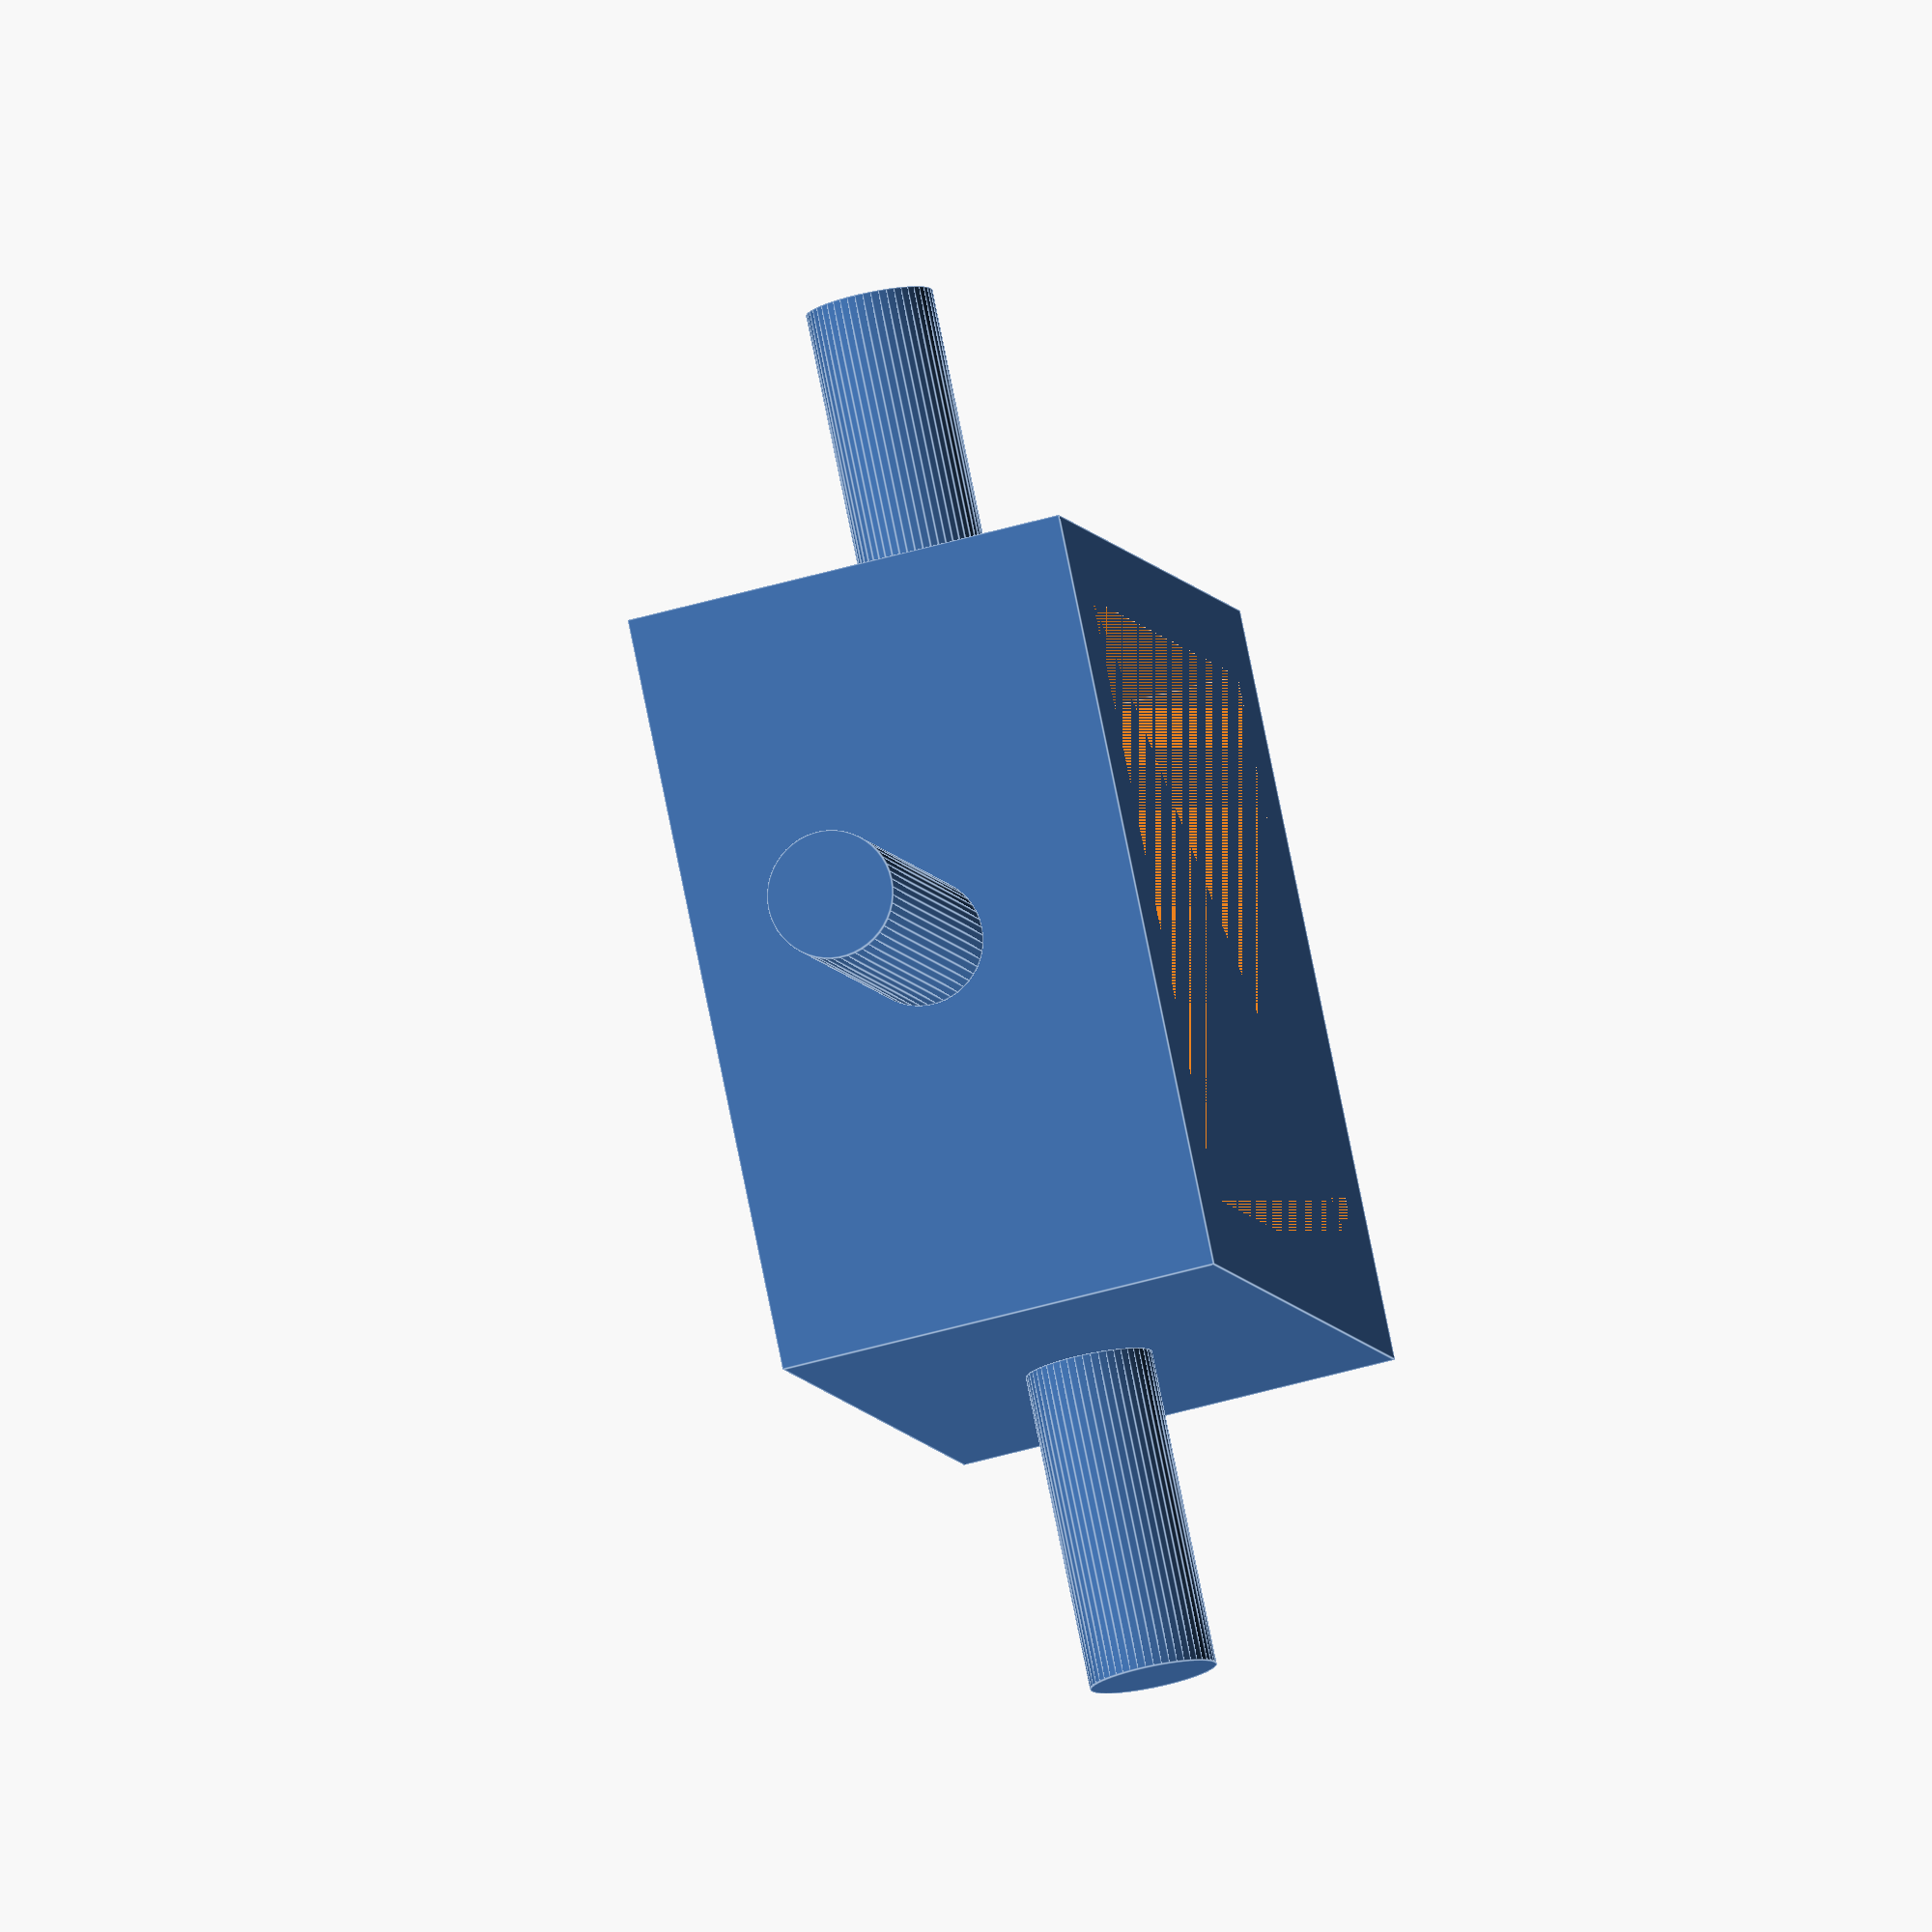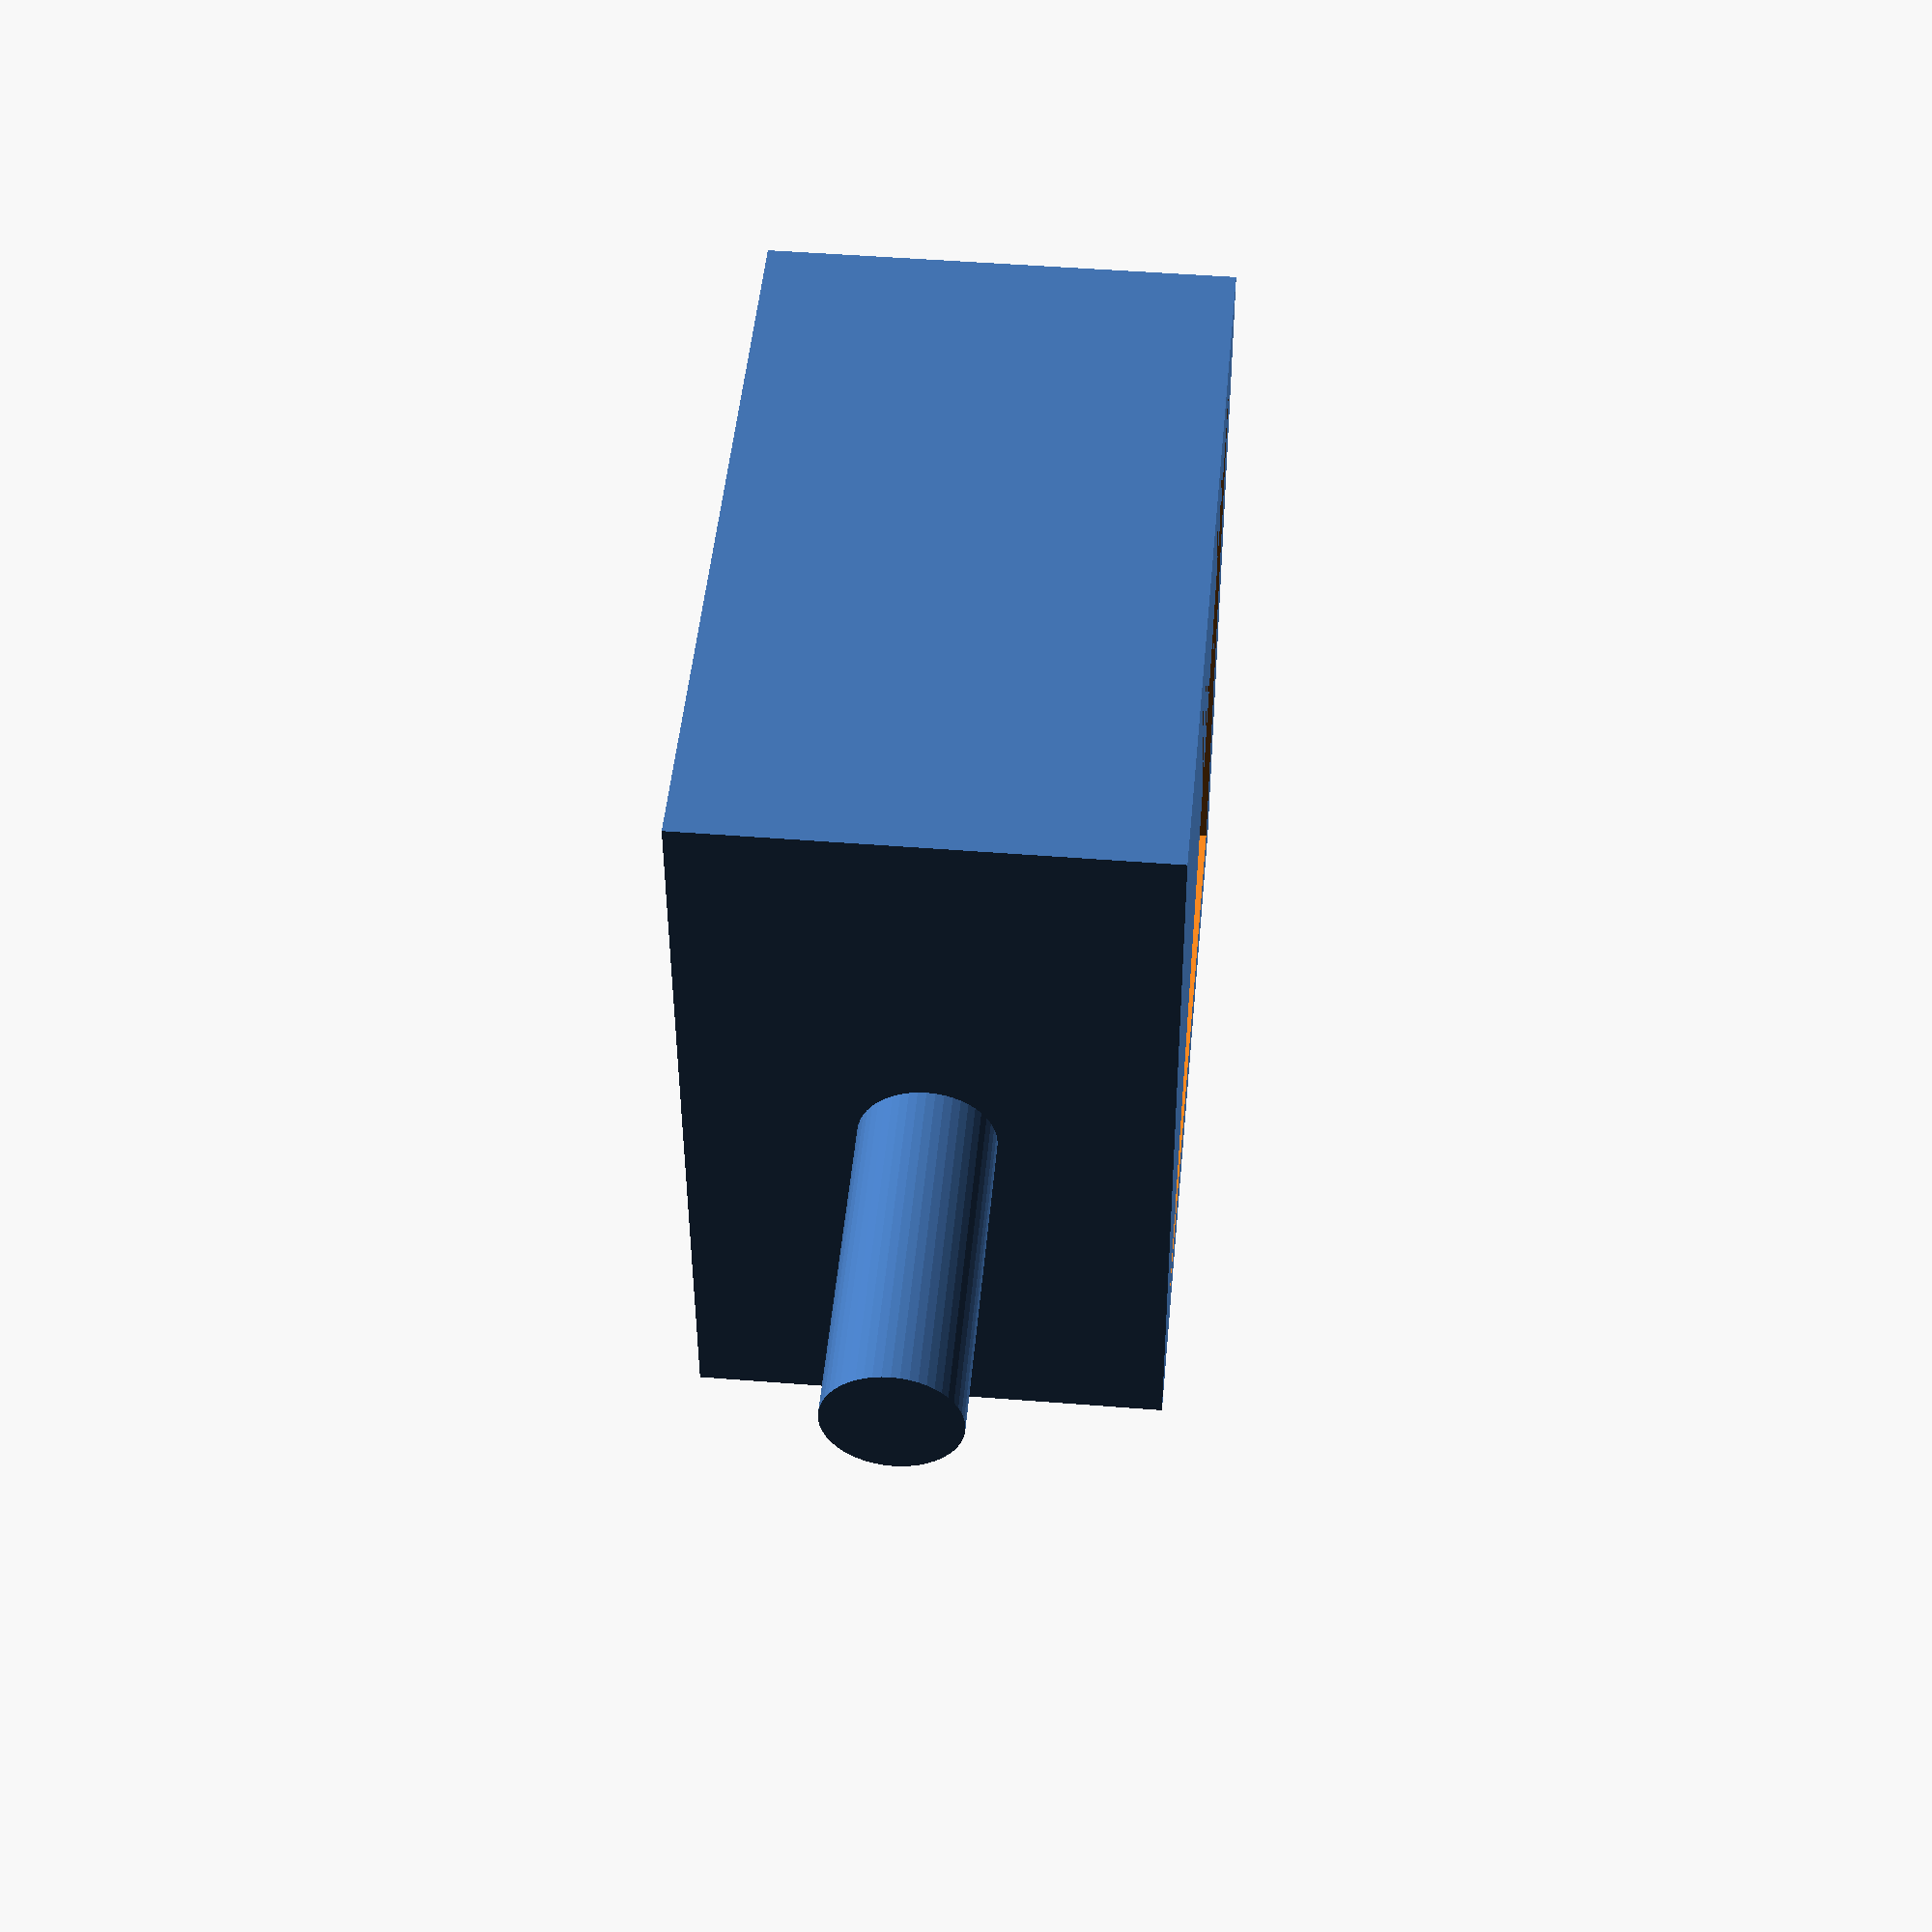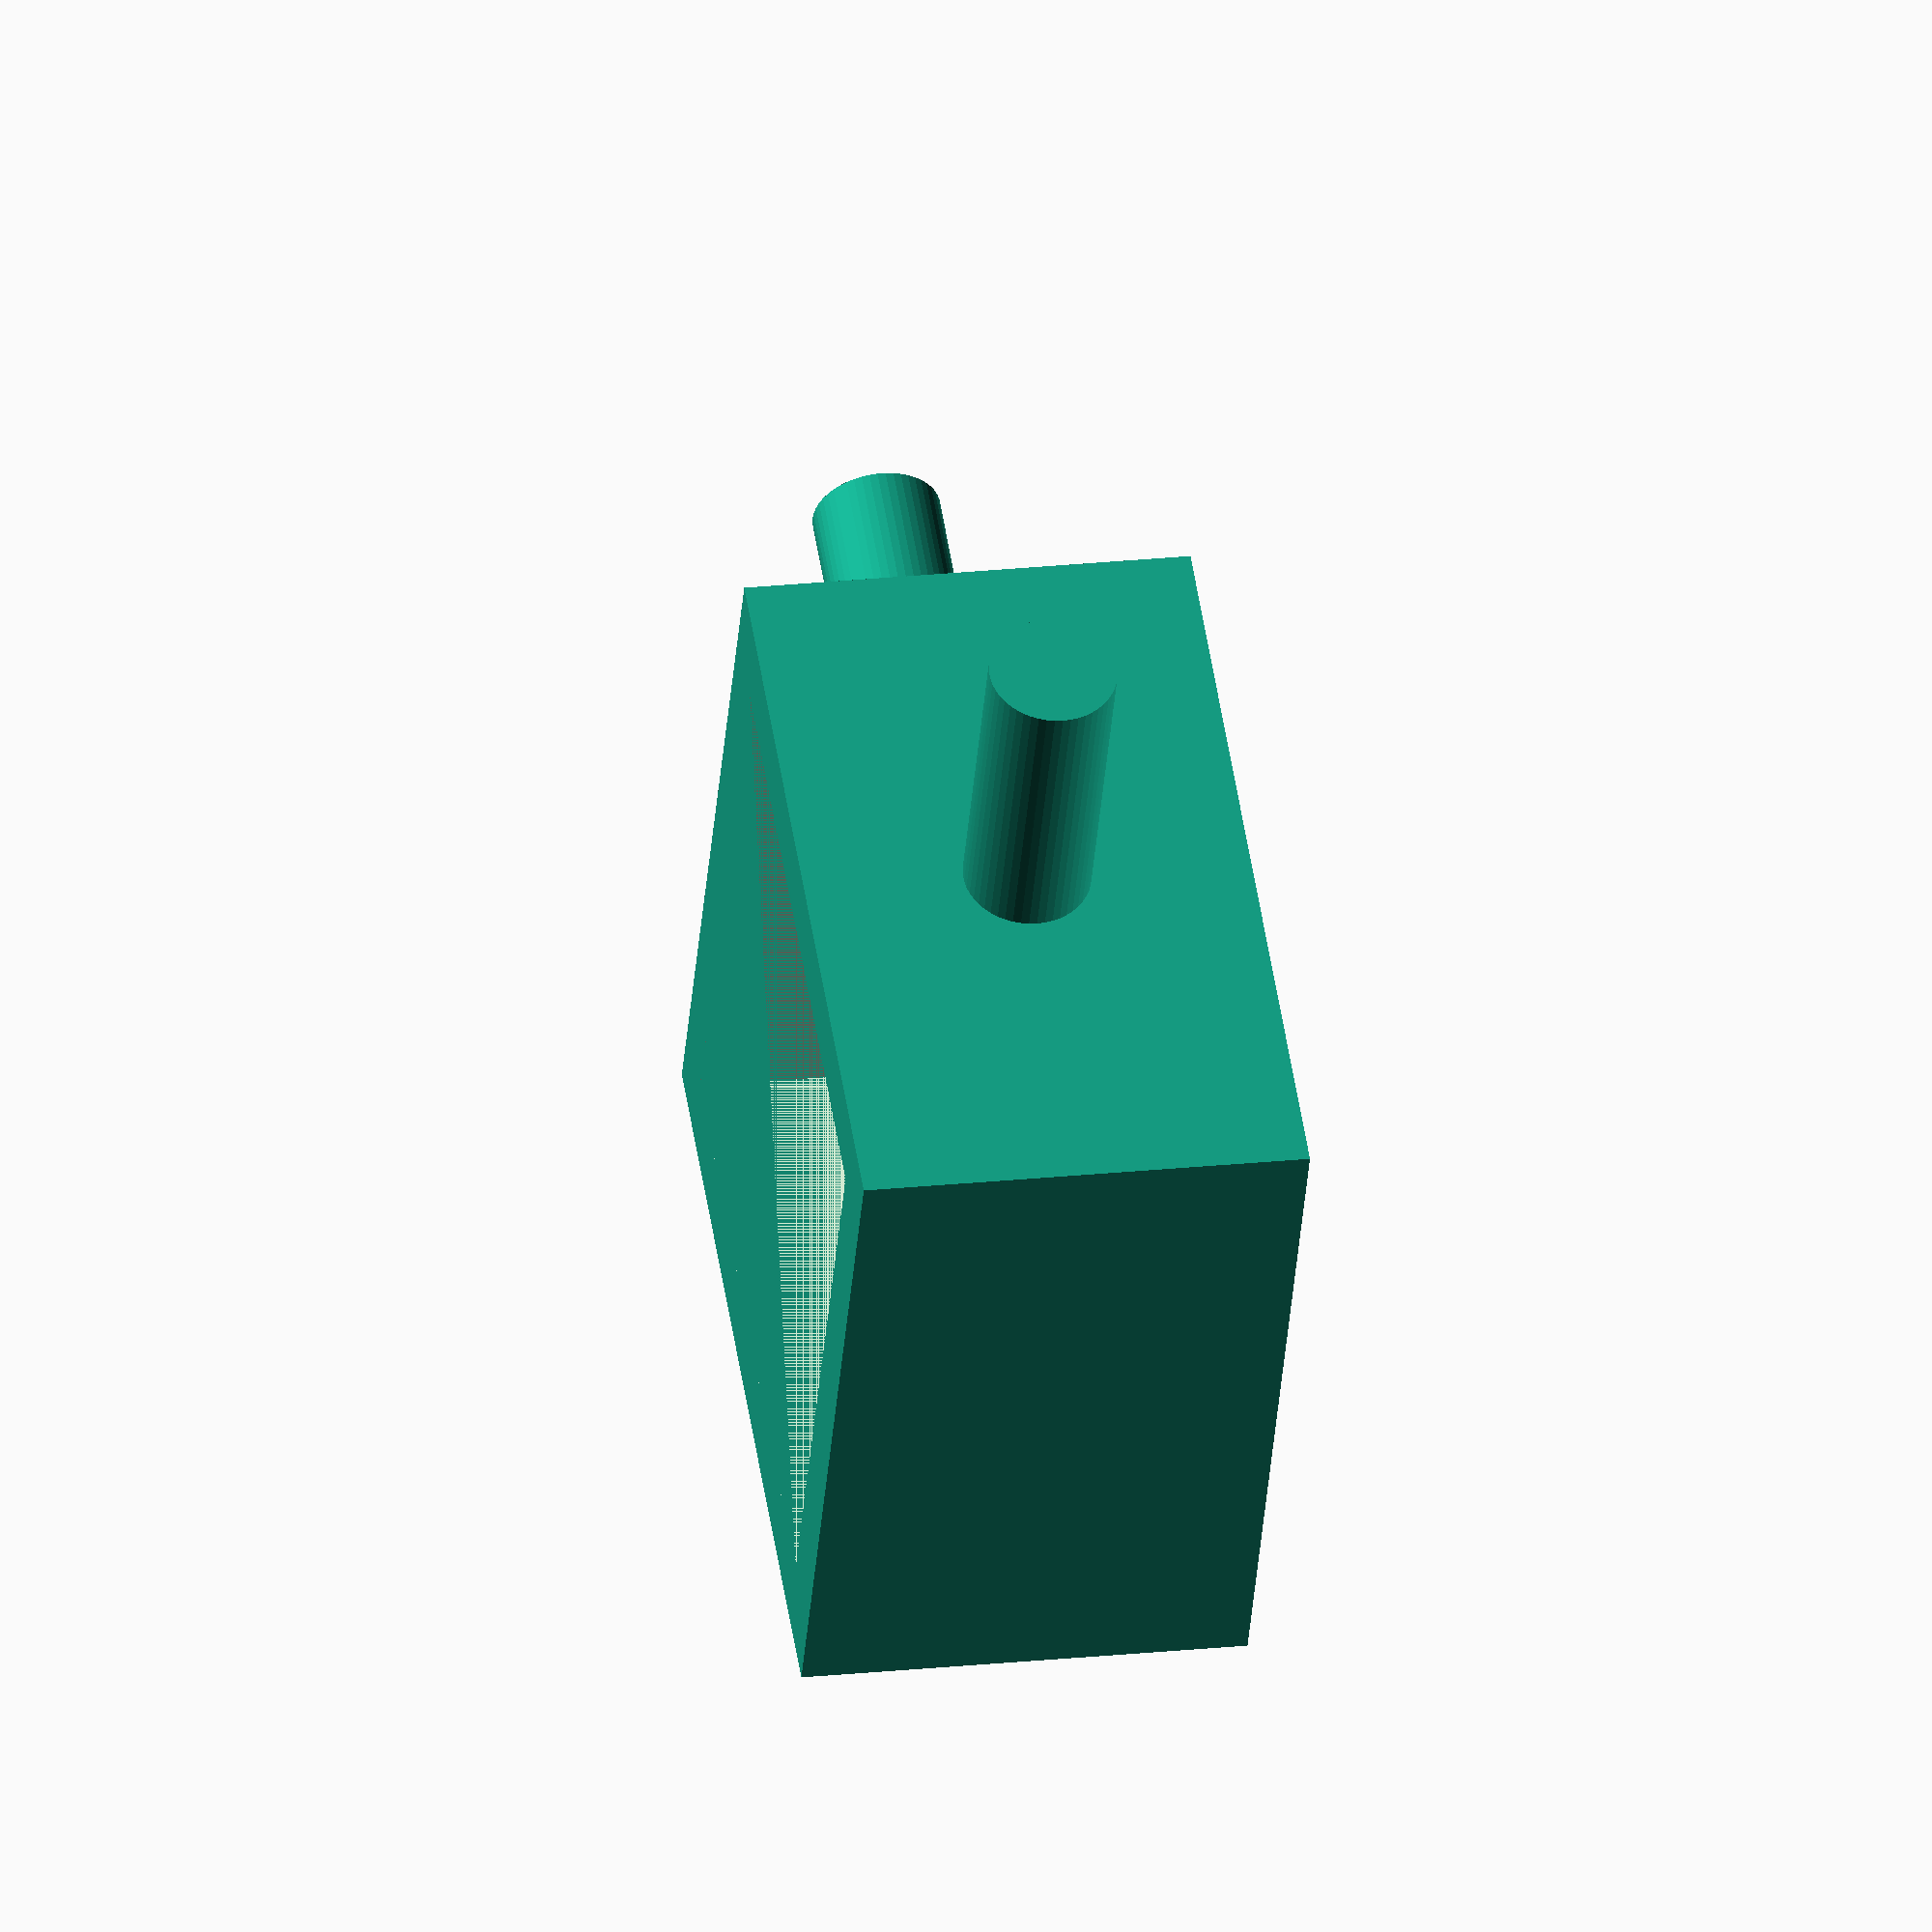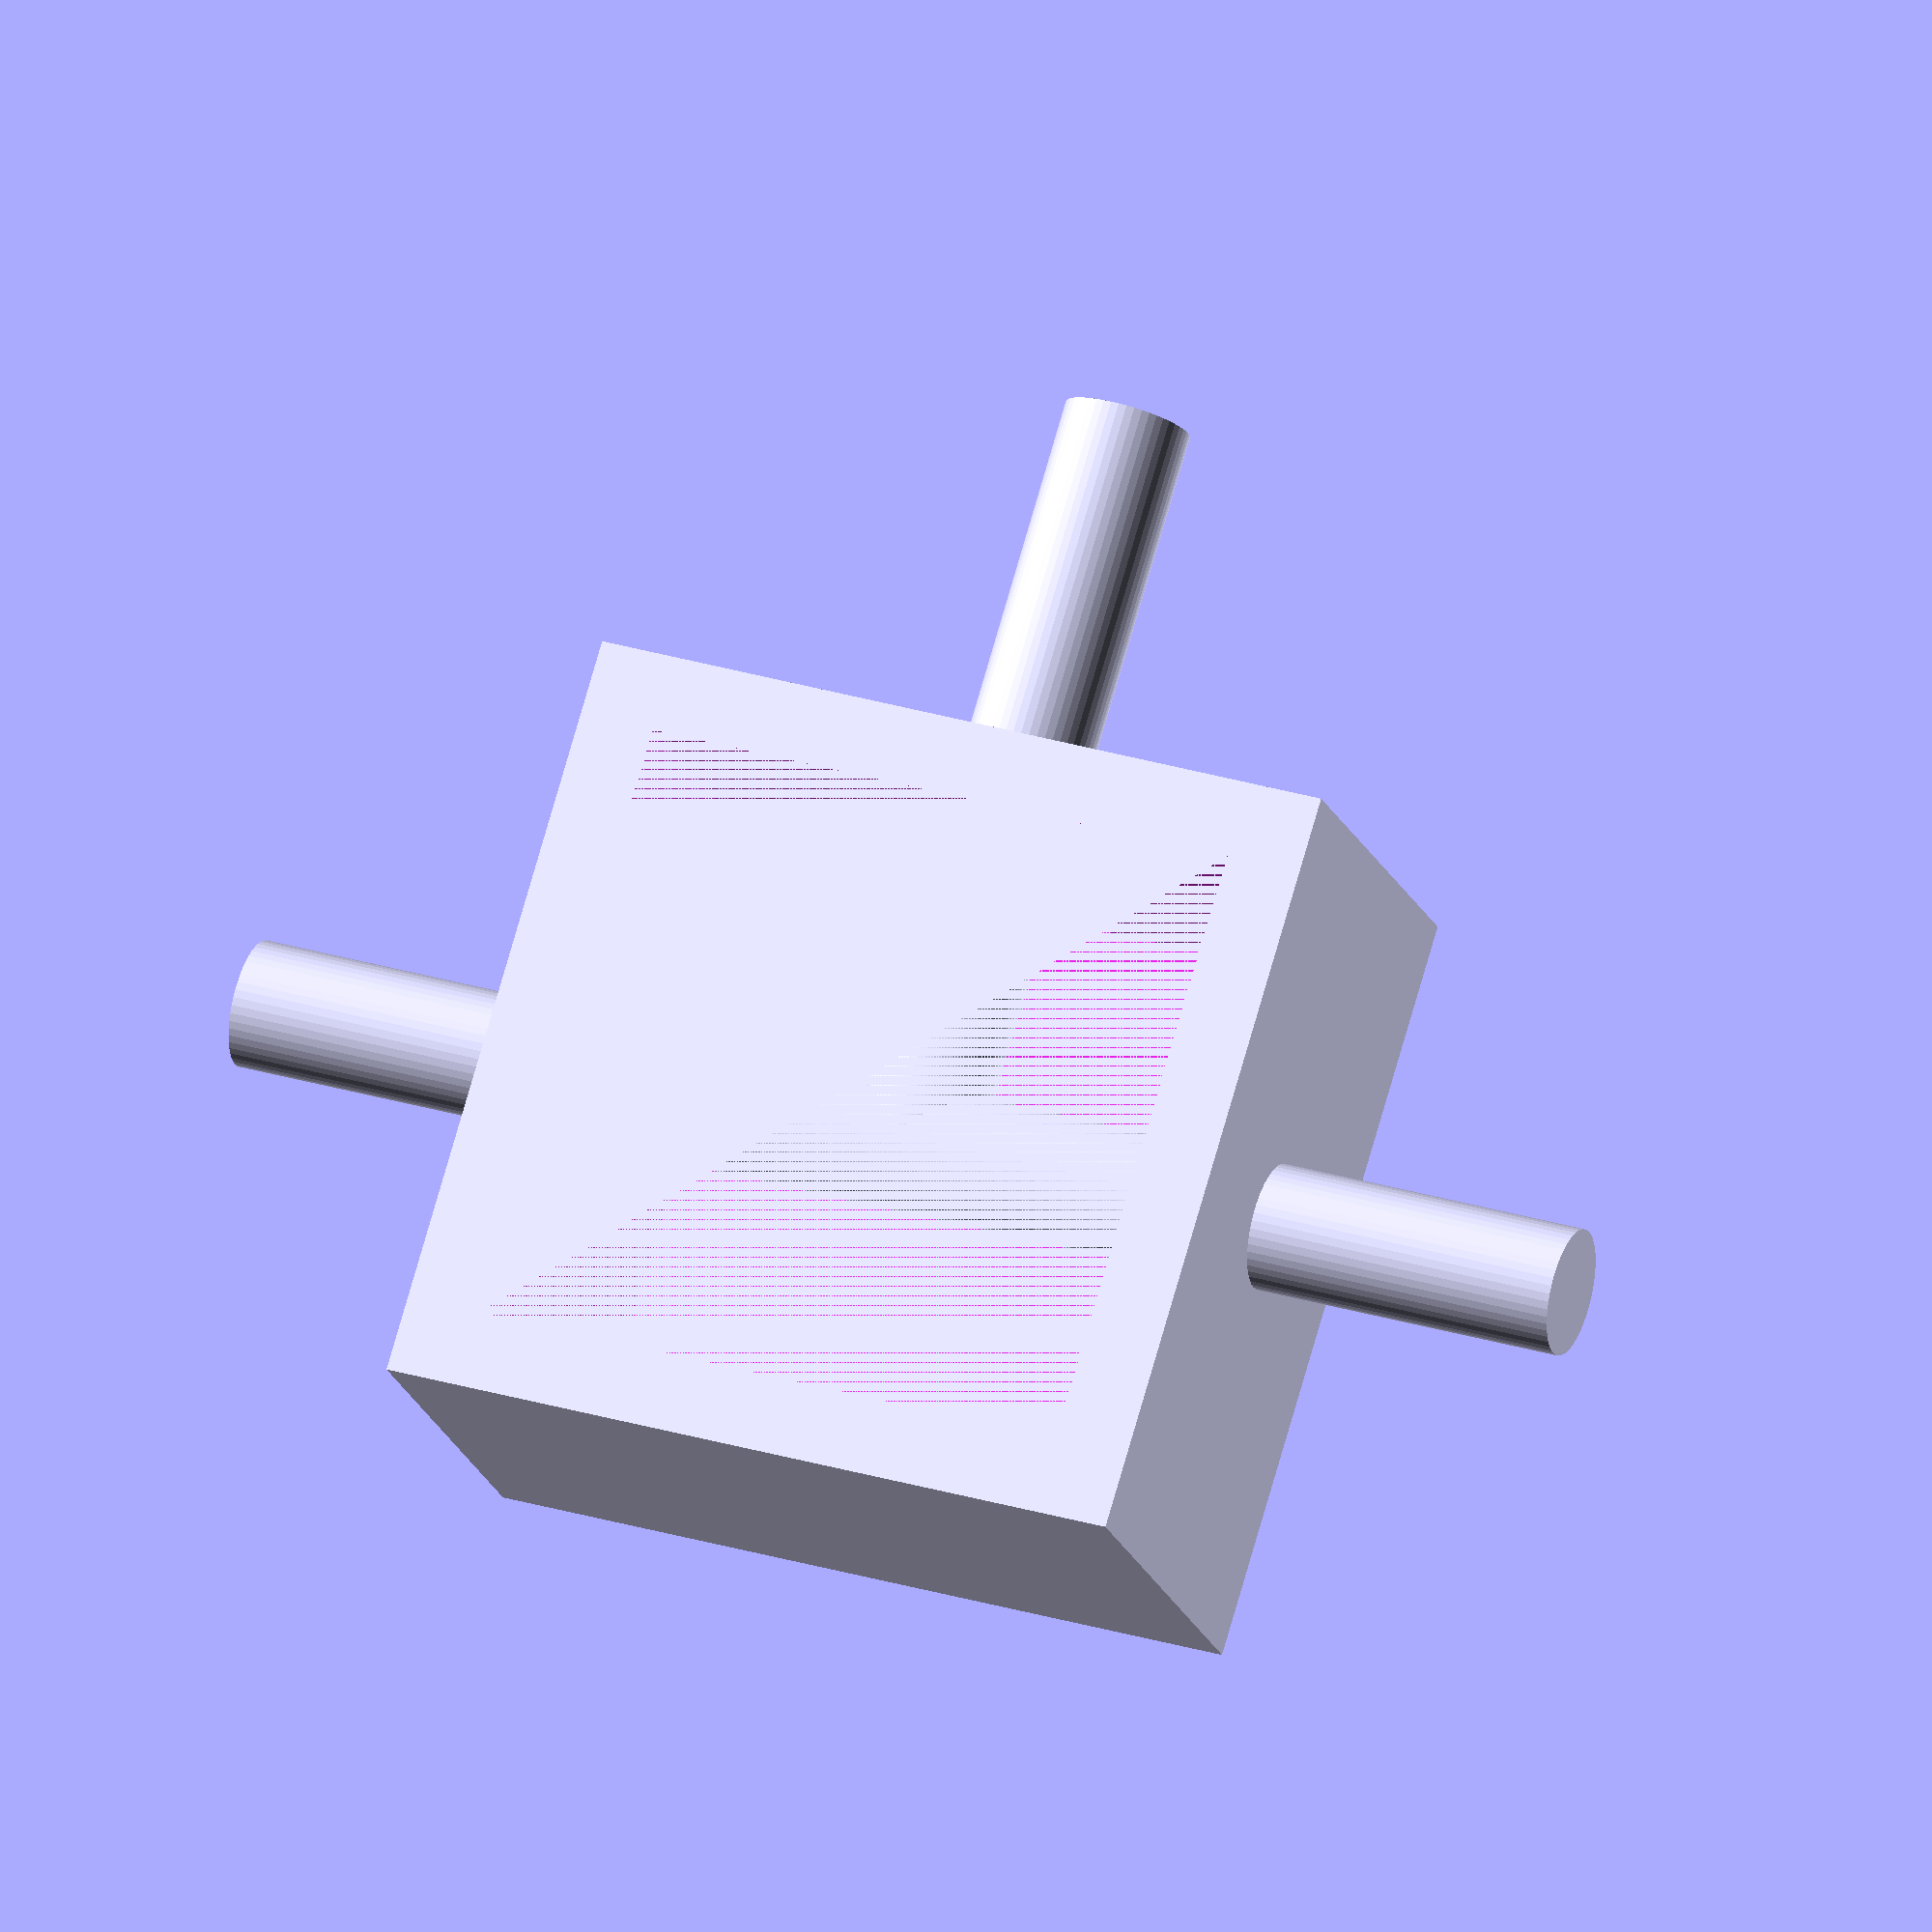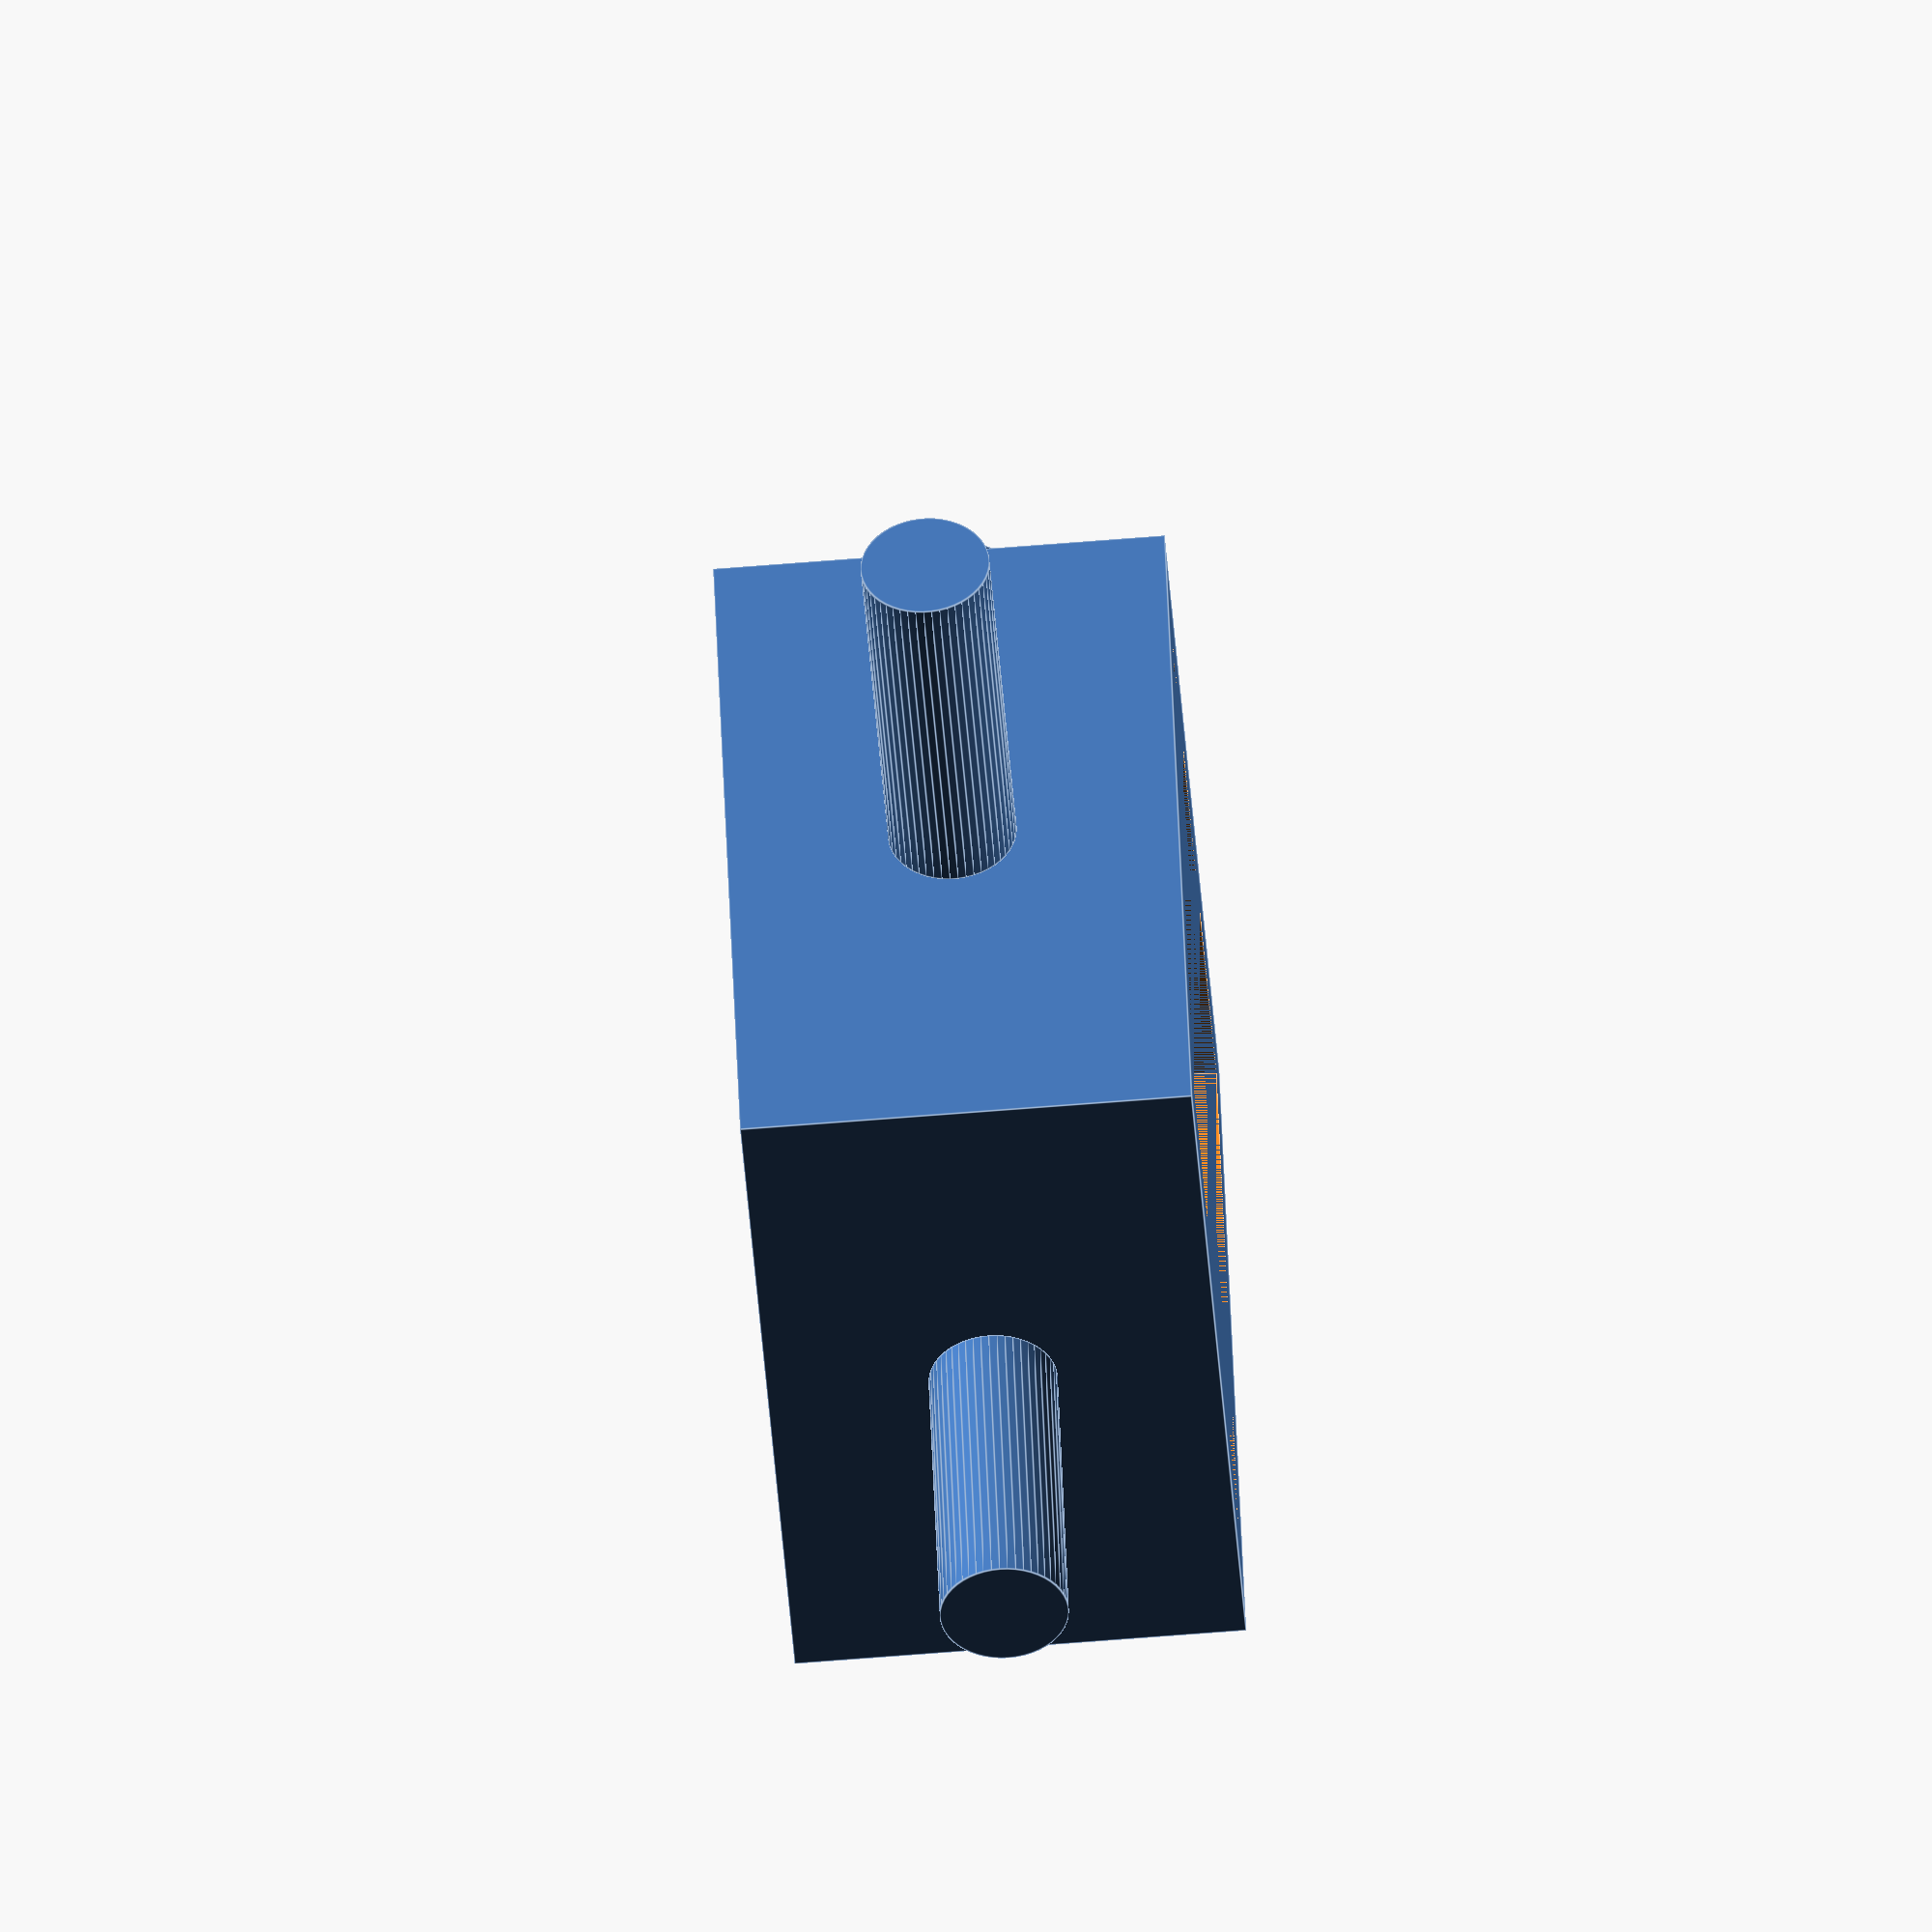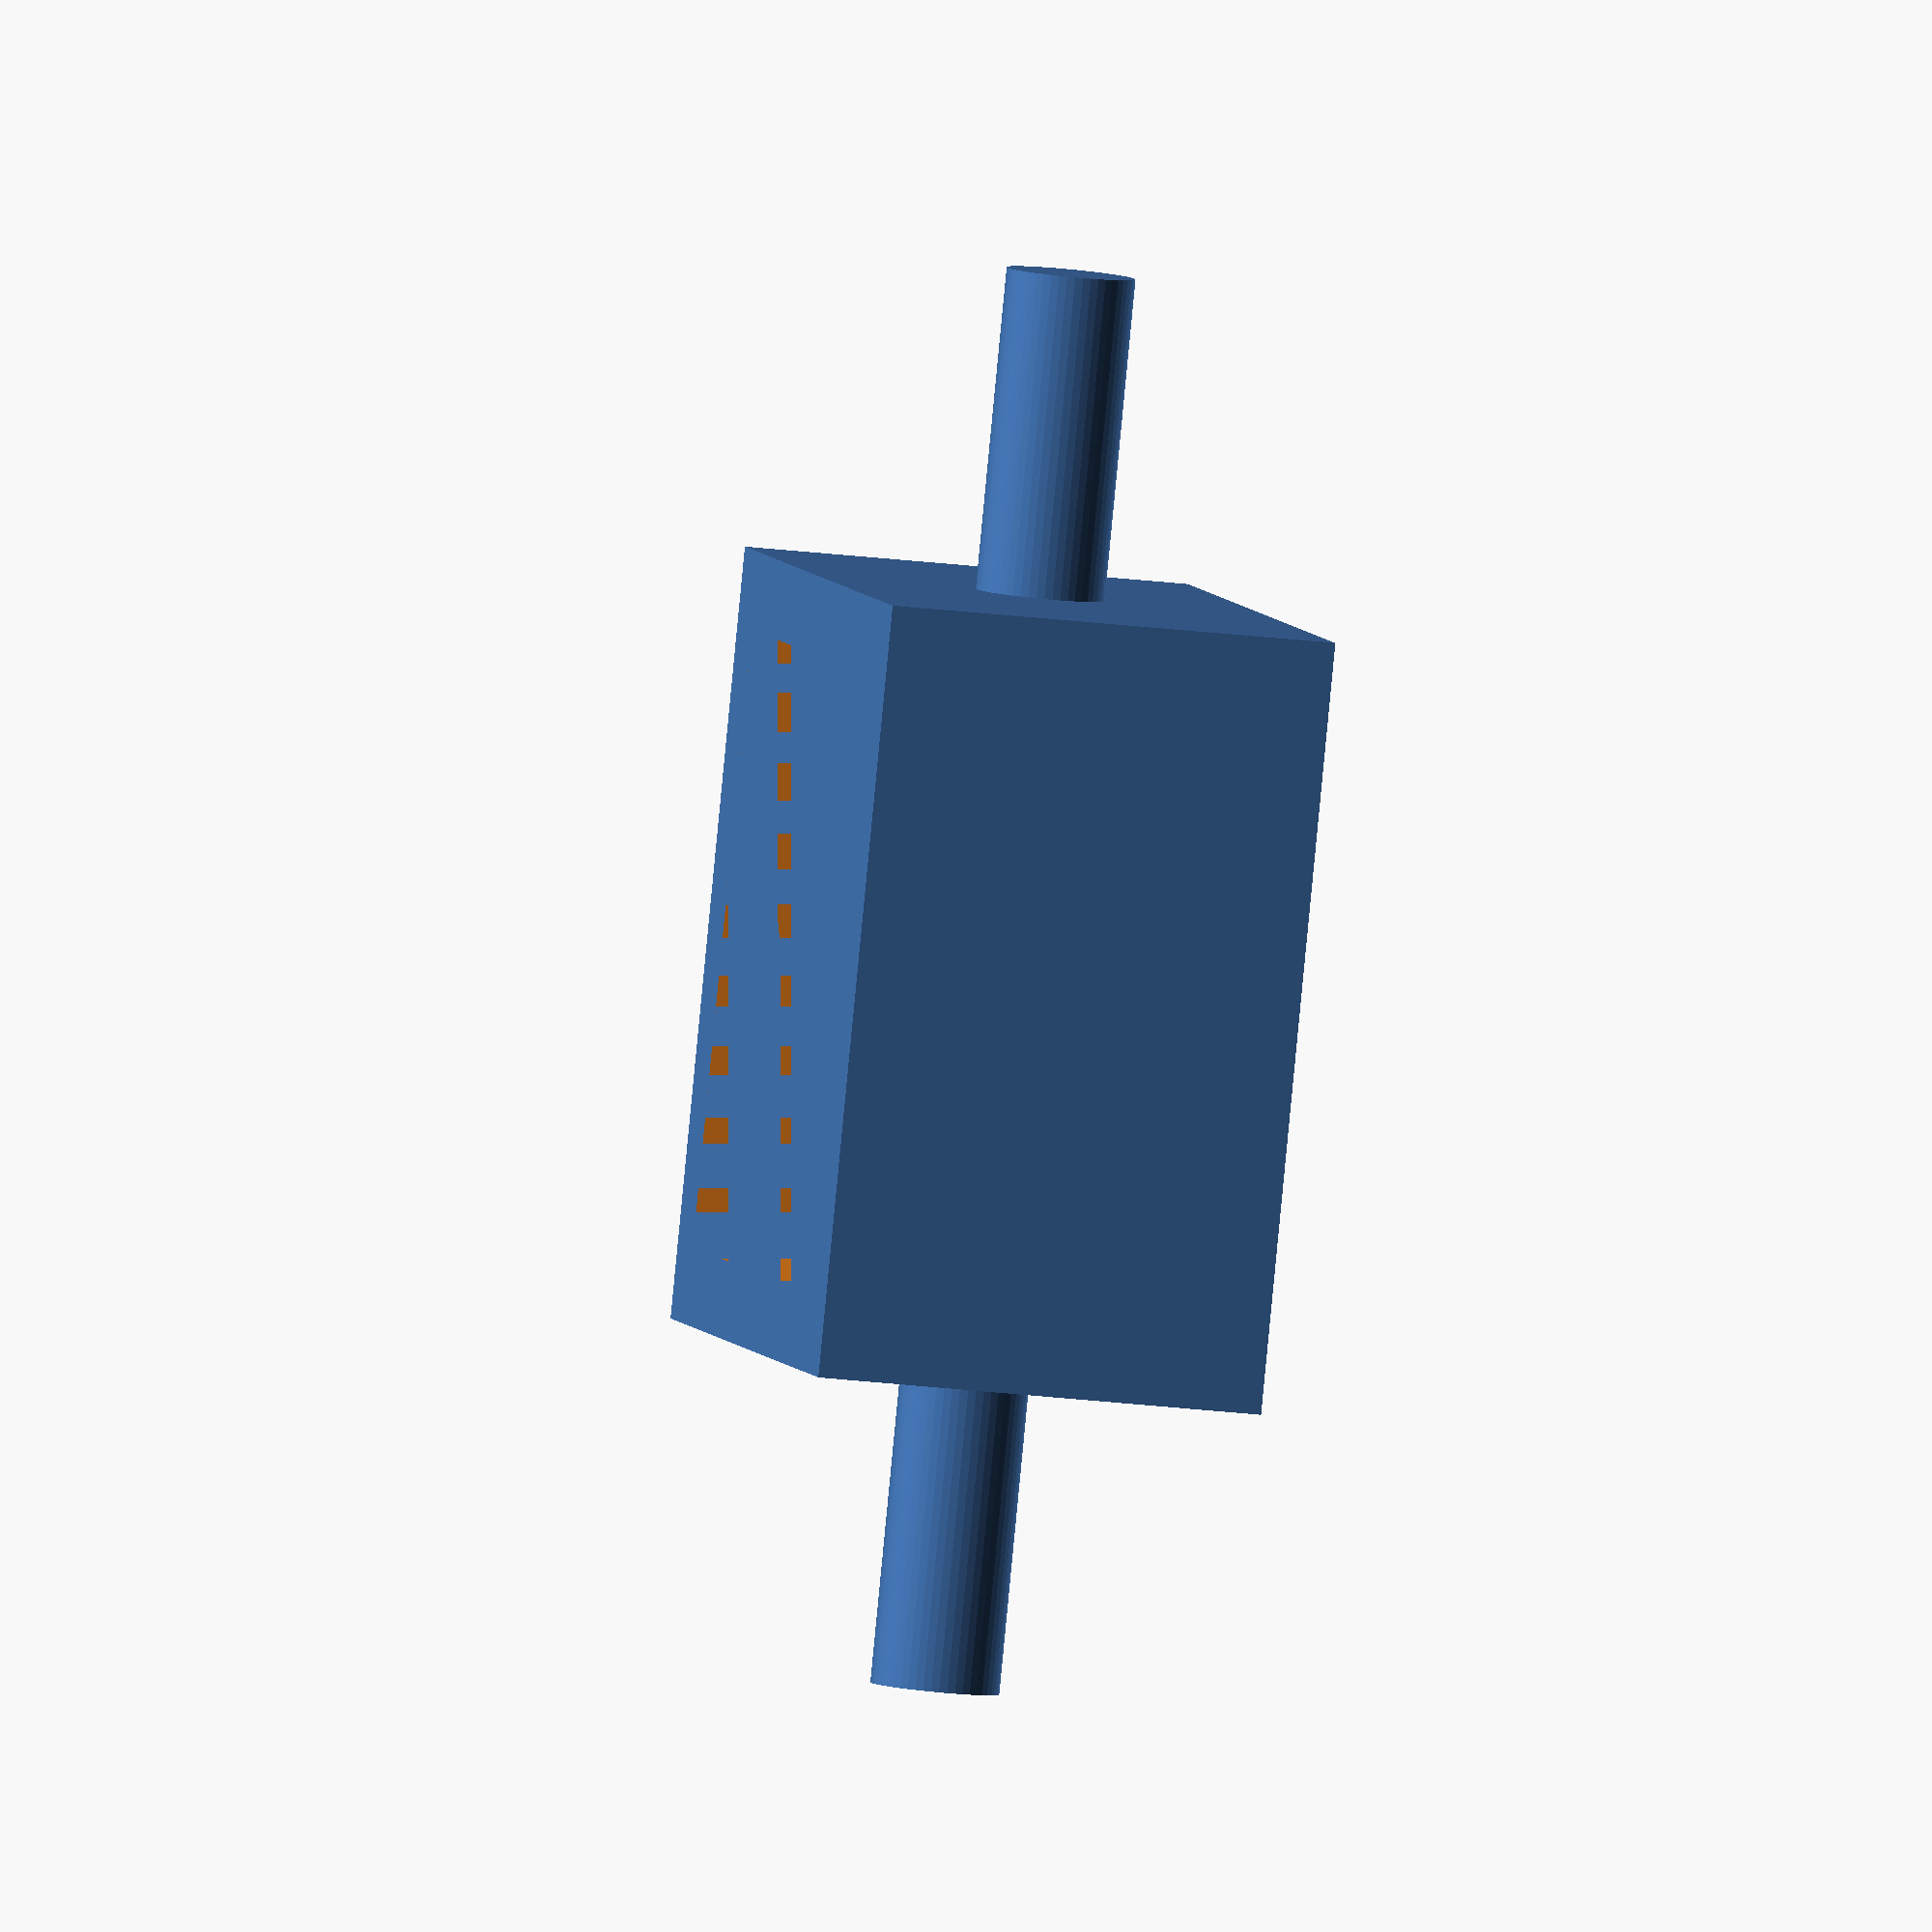
<openscad>
breite_gehaeuse = 60;
tiefe_gehaeuse = 60;
hoehe_gehaeuse = 35;
wandstaerke = 6;

durchmesser_achse = 10;
ueberstand_achse_x_rechts = 30;
ueberstand_achse_y = 25;

union() {
    difference() {
        cube([breite_gehaeuse, tiefe_gehaeuse, hoehe_gehaeuse], center = true);
        cube([breite_gehaeuse - 2 * wandstaerke, tiefe_gehaeuse - 2 * wandstaerke, hoehe_gehaeuse], center = true);
    }

    translate([breite_gehaeuse/2 + ueberstand_achse_x_rechts/2, 0, 0]) {
        rotate([0, 90, 0]) {
            cylinder(h = ueberstand_achse_x_rechts, d = durchmesser_achse, center = true, $fn = 50);
        }
    }

    translate([0, tiefe_gehaeuse/2 + ueberstand_achse_y/2, 0]) {
        rotate([90, 0, 0]) {
            cylinder(h = ueberstand_achse_y, d = durchmesser_achse, center = true, $fn = 50);
        }
    }

    translate([0, -tiefe_gehaeuse/2 - ueberstand_achse_y/2, 0]) {
        rotate([90, 0, 0]) {
            cylinder(h = ueberstand_achse_y, d = durchmesser_achse, center = true, $fn = 50);
        }
    }

    translate([breite_gehaeuse/4, 0, 0]) {
        rotate([0, 90, 0]) {
            cylinder(h = breite_gehaeuse/2, d = durchmesser_achse, center = true, $fn = 50);
        }
    }

    rotate([90, 0, 0]) {
        cylinder(h = tiefe_gehaeuse, d = durchmesser_achse, center = true, $fn = 50);
    }
}

</openscad>
<views>
elev=229.2 azim=220.5 roll=72.1 proj=o view=edges
elev=133.1 azim=268.8 roll=264.8 proj=p view=solid
elev=156.2 azim=27.6 roll=100.0 proj=o view=wireframe
elev=197.0 azim=73.3 roll=345.1 proj=o view=solid
elev=69.9 azim=26.2 roll=94.5 proj=o view=edges
elev=202.8 azim=153.3 roll=282.3 proj=o view=wireframe
</views>
